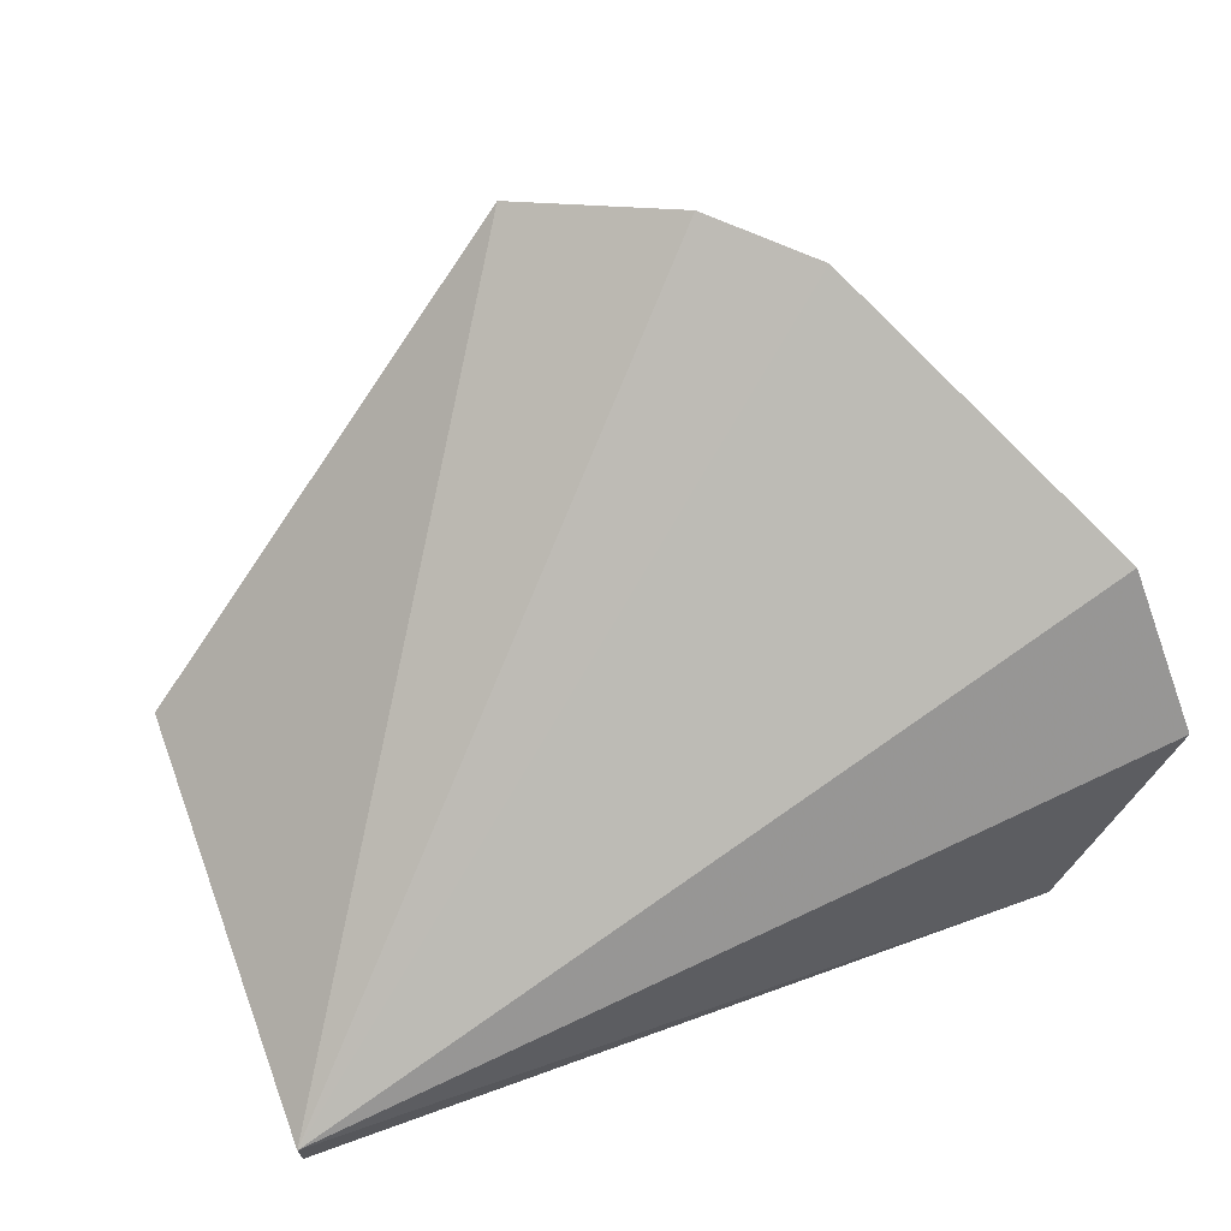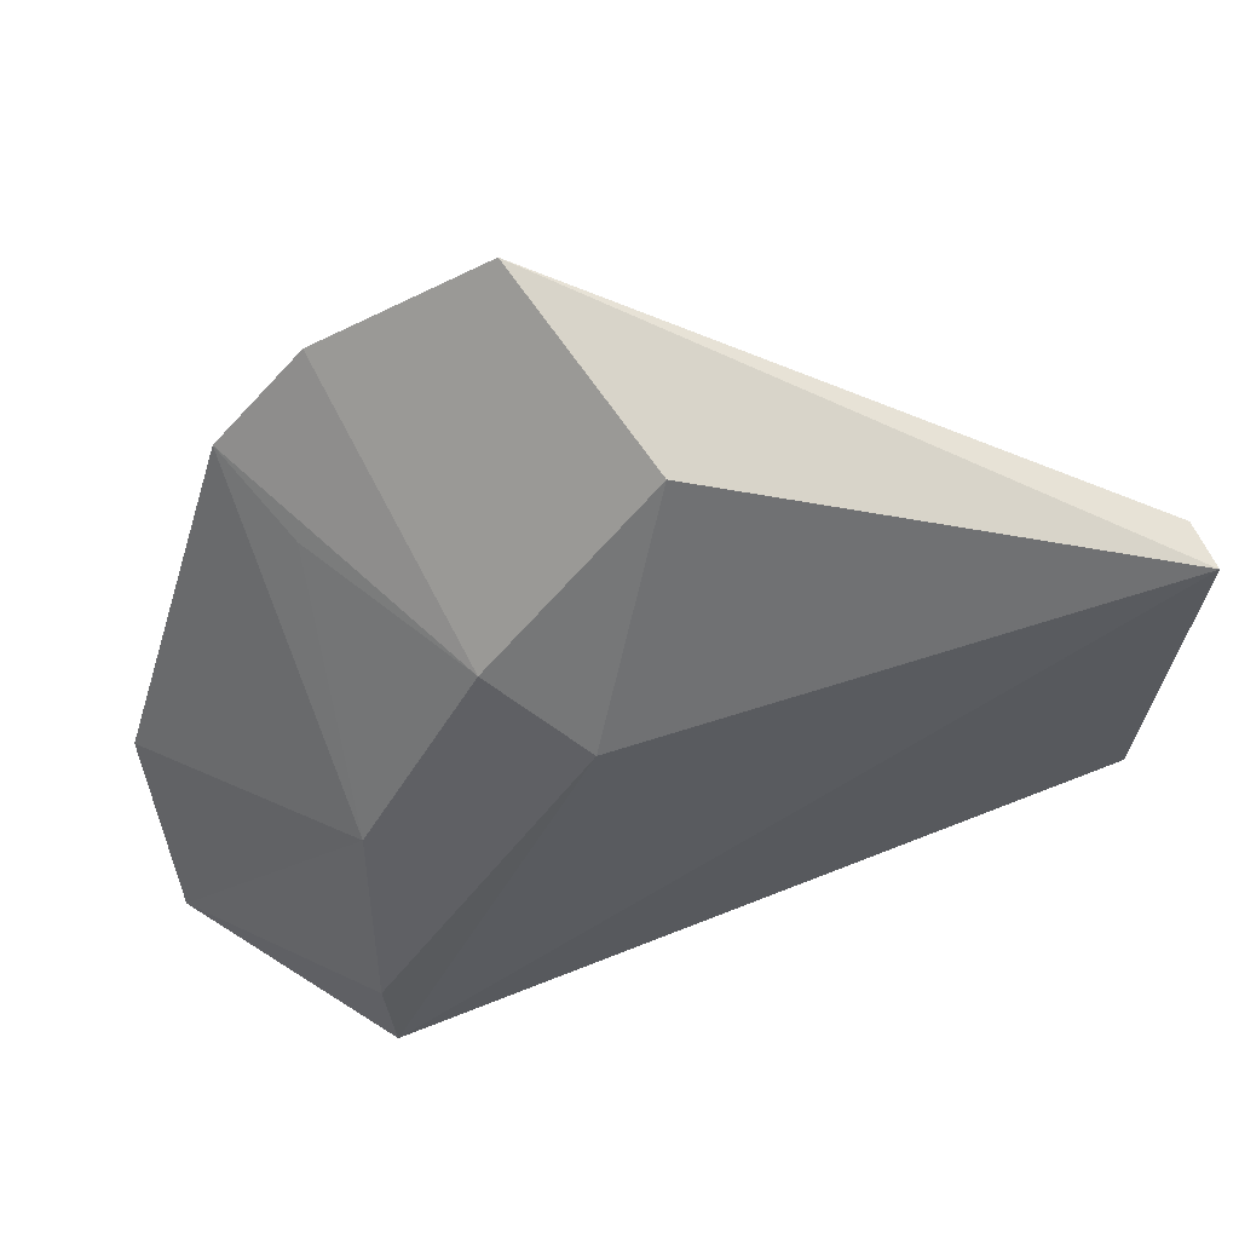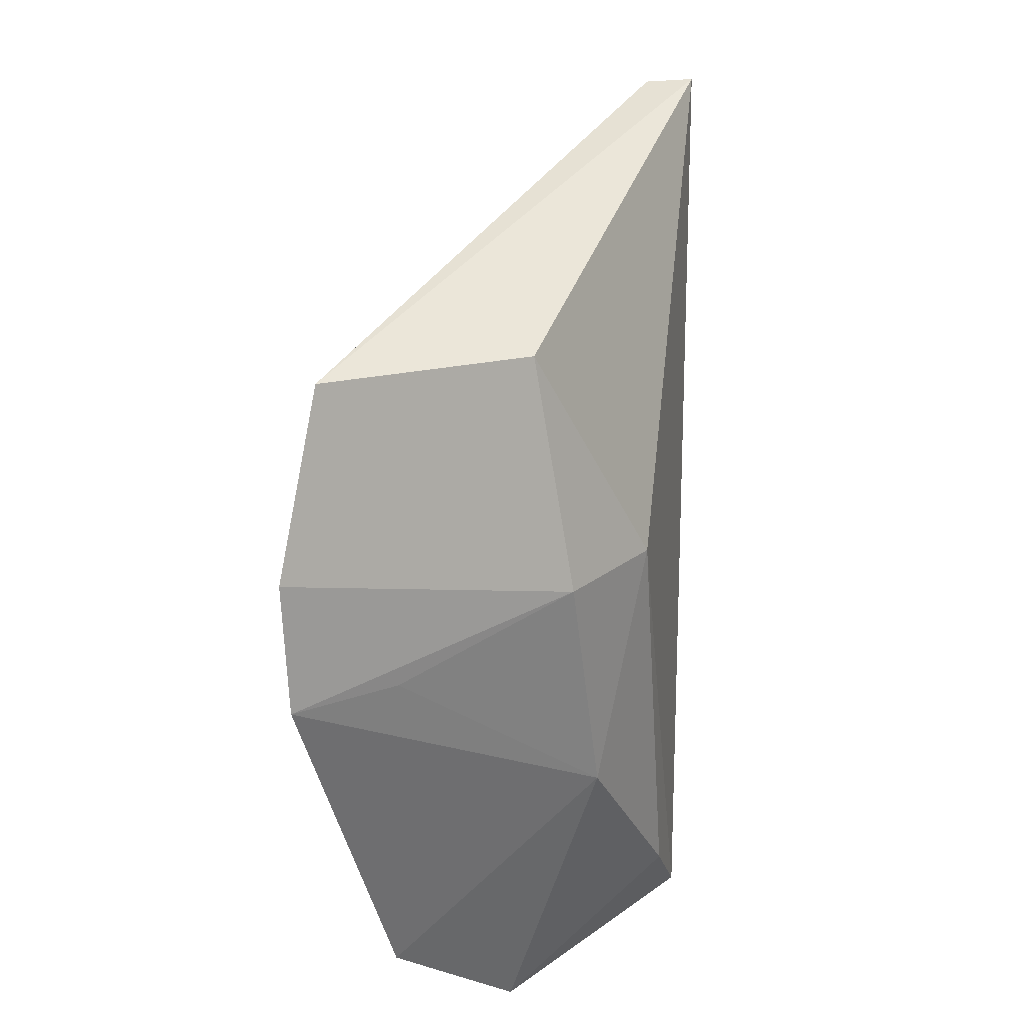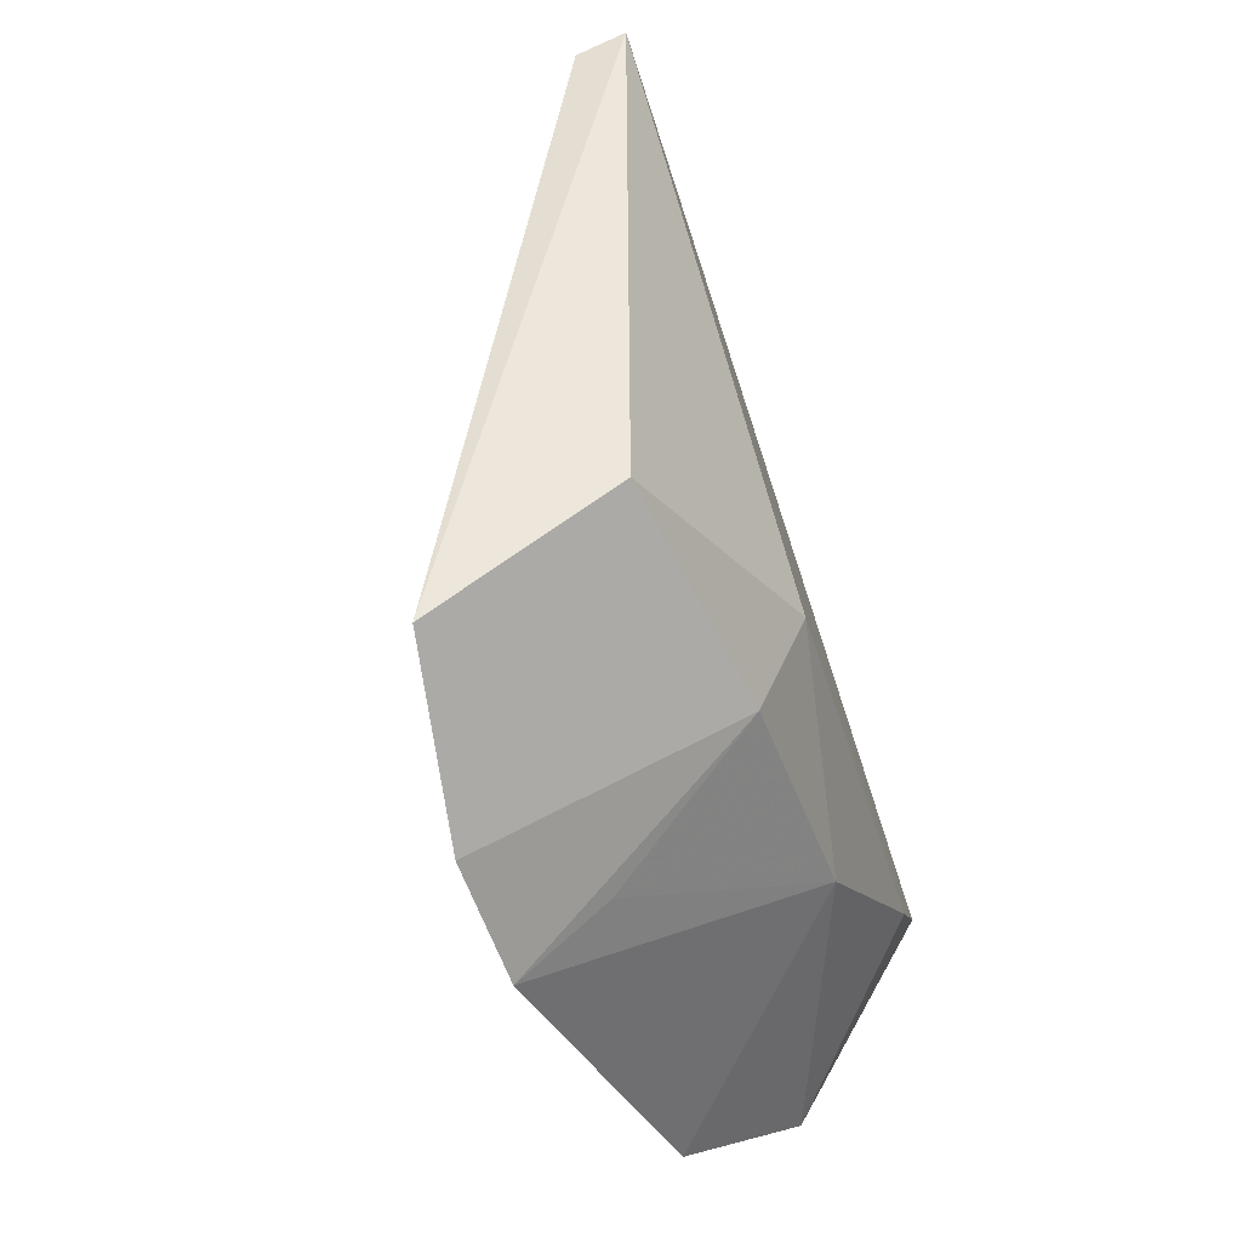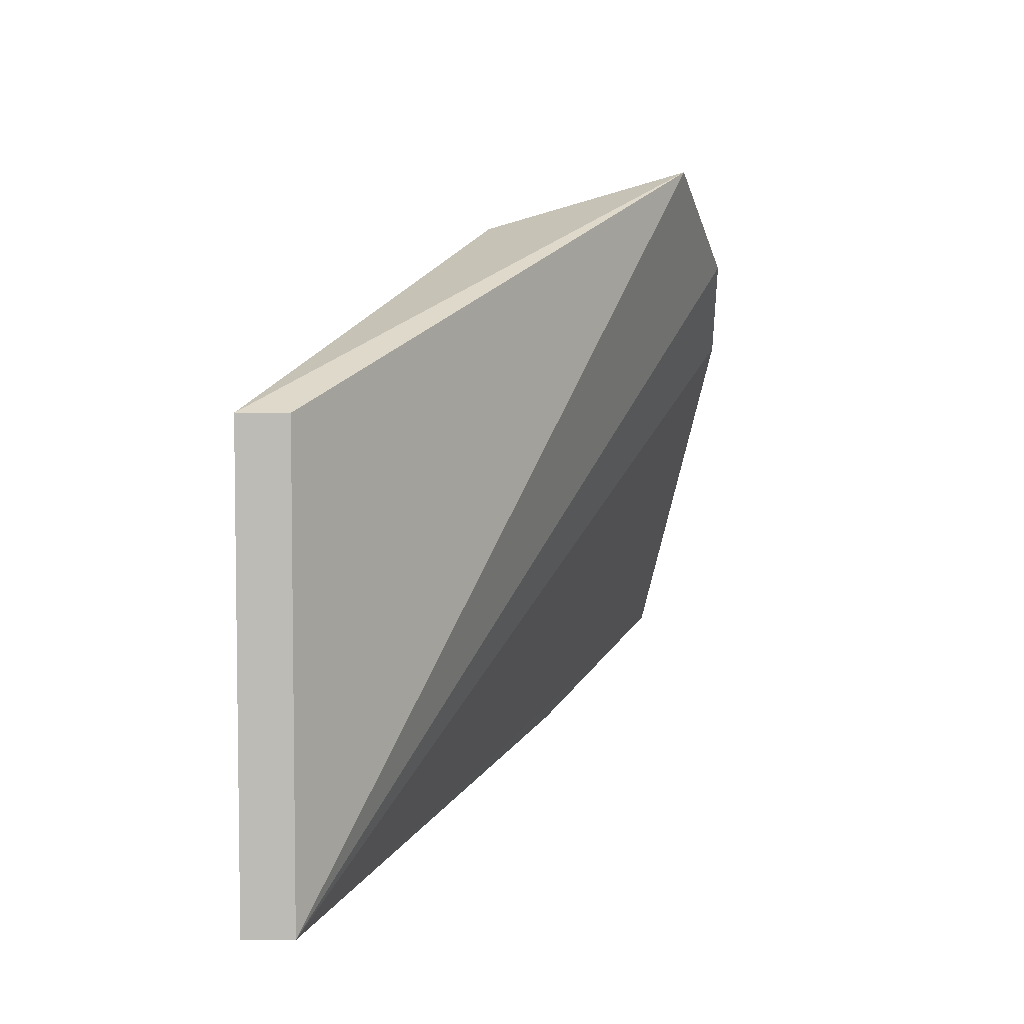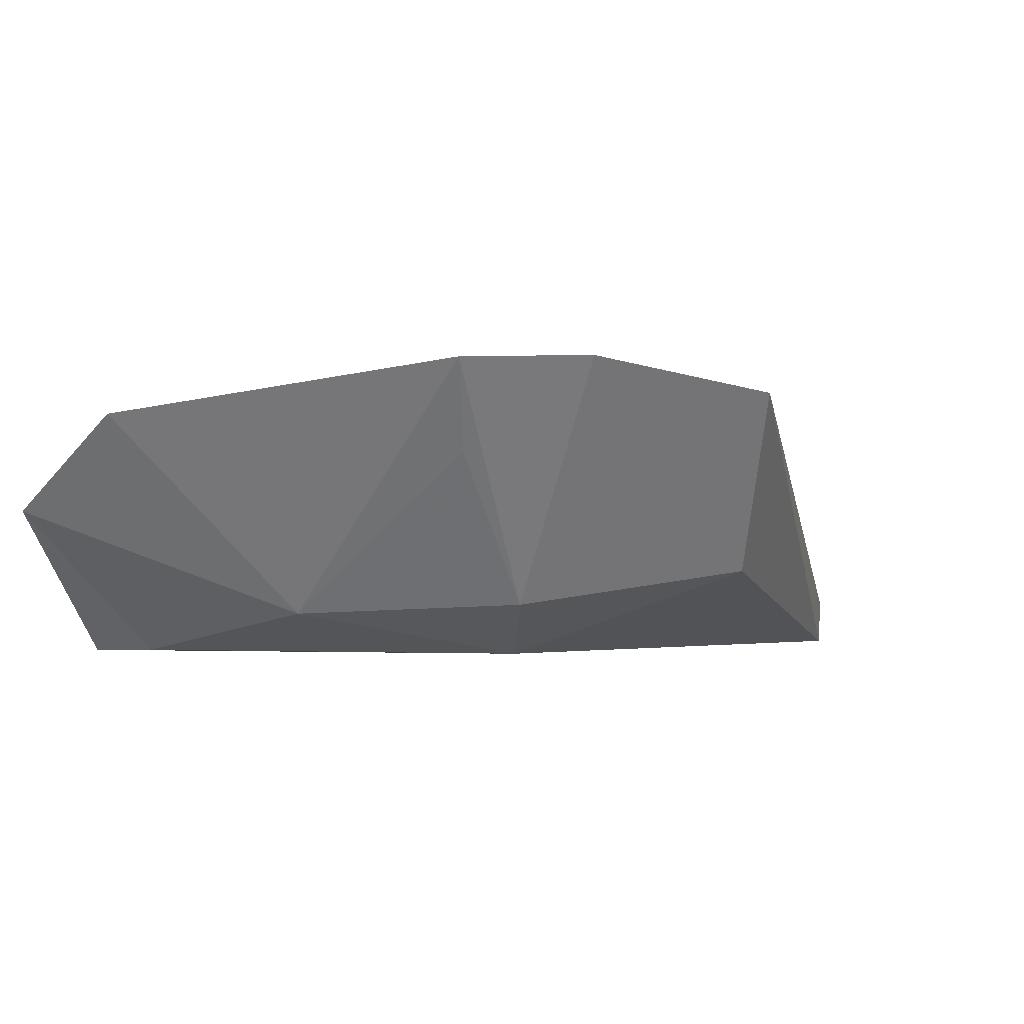
<metadata>
{"format":"obj","ext":"obj","renderer":"f3d","projection":"perspective","resolution":1024,"background":"white","views":[{"elev":68.9,"azim":-20.5,"up":"+Z"},{"elev":67.1,"azim":154.0,"up":"+Y"},{"elev":66.4,"azim":86.1,"up":"+Y"},{"elev":75.2,"azim":63.5,"up":"+Y"},{"elev":5.5,"azim":-88.4,"up":"+Y"},{"elev":13.2,"azim":131.4,"up":"+Z"}]}
</metadata>
<code>
v 0.2005 -0.1397 -0.03003
v 0.1981 -0.1227 -0.01447
v 0.08419 -0.1439 -0.05743
v 0.1446 -0.05335 -0.01065
v 0.1622 -0.0811 -0.04072
v 0.165 -0.06617 -0.004585
v 0.1791 -0.107 -0.04325
v 0.08419 -0.08333 -0.06383
v 0.1771 -0.07827 -0.004585
v 0.1835 -0.1467 -0.05546
v 0.08419 -0.08333 -0.05743
v 0.1385 -0.06125 -0.03722
v 0.1732 -0.0813 -0.01787
v 0.1835 -0.134 -0.05286
v 0.08419 -0.1439 -0.06383
v 0.1535 -0.08978 -0.05142
f 1 2 3
f 6 4 3
f 6 5 4
f 7 2 1
f 9 6 3
f 9 3 2
f 9 2 7
f 9 5 6
f 10 1 3
f 11 8 3
f 11 3 4
f 11 4 8
f 12 8 4
f 12 4 5
f 13 9 7
f 13 7 5
f 13 5 9
f 14 7 1
f 14 1 10
f 15 10 3
f 15 3 8
f 15 8 10
f 16 12 5
f 16 8 12
f 16 5 7
f 16 7 14
f 16 14 10
f 16 10 8

</code>
